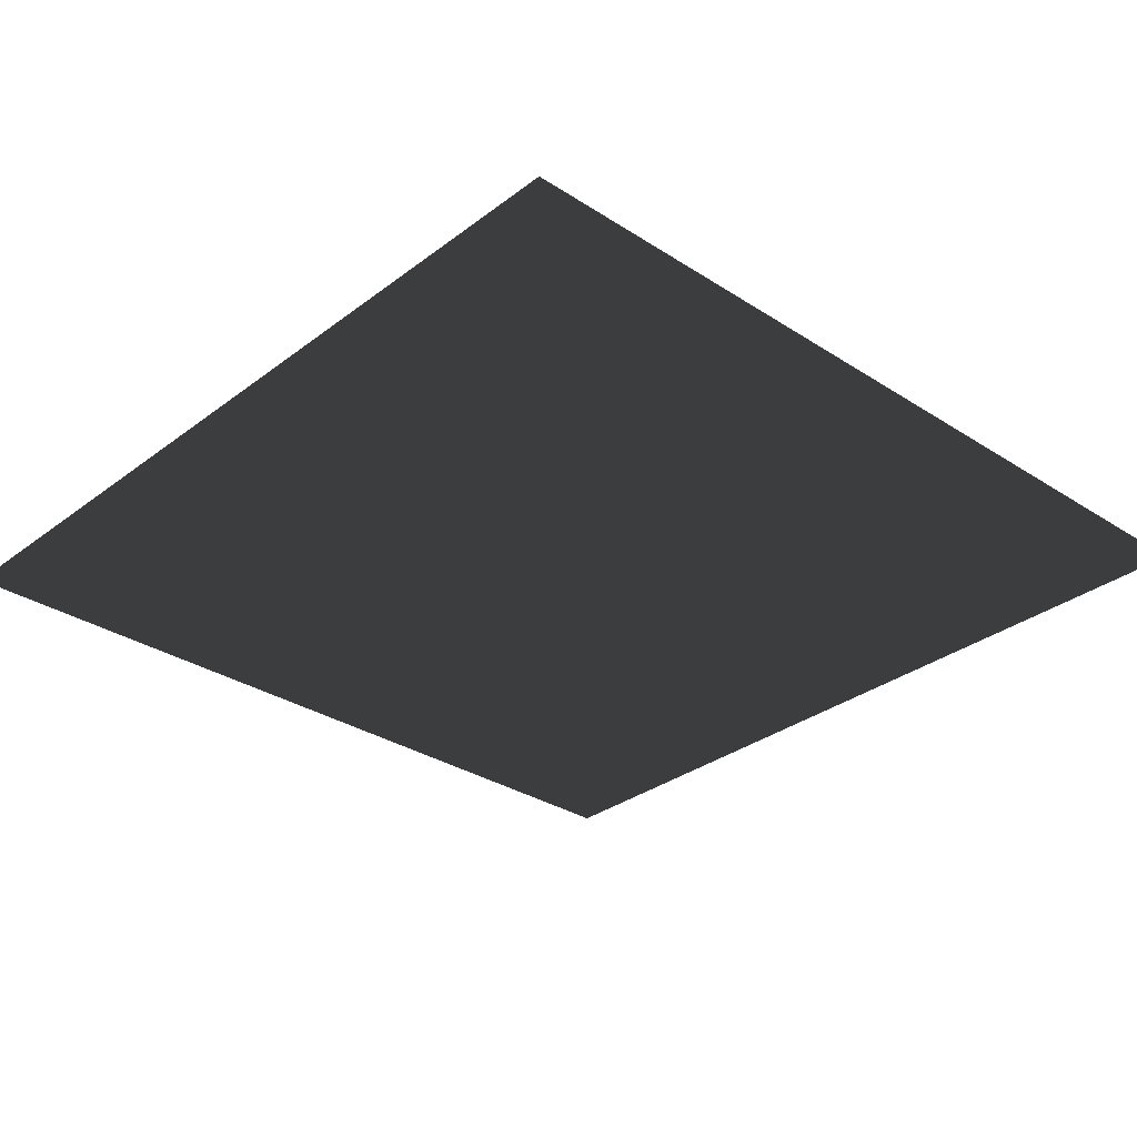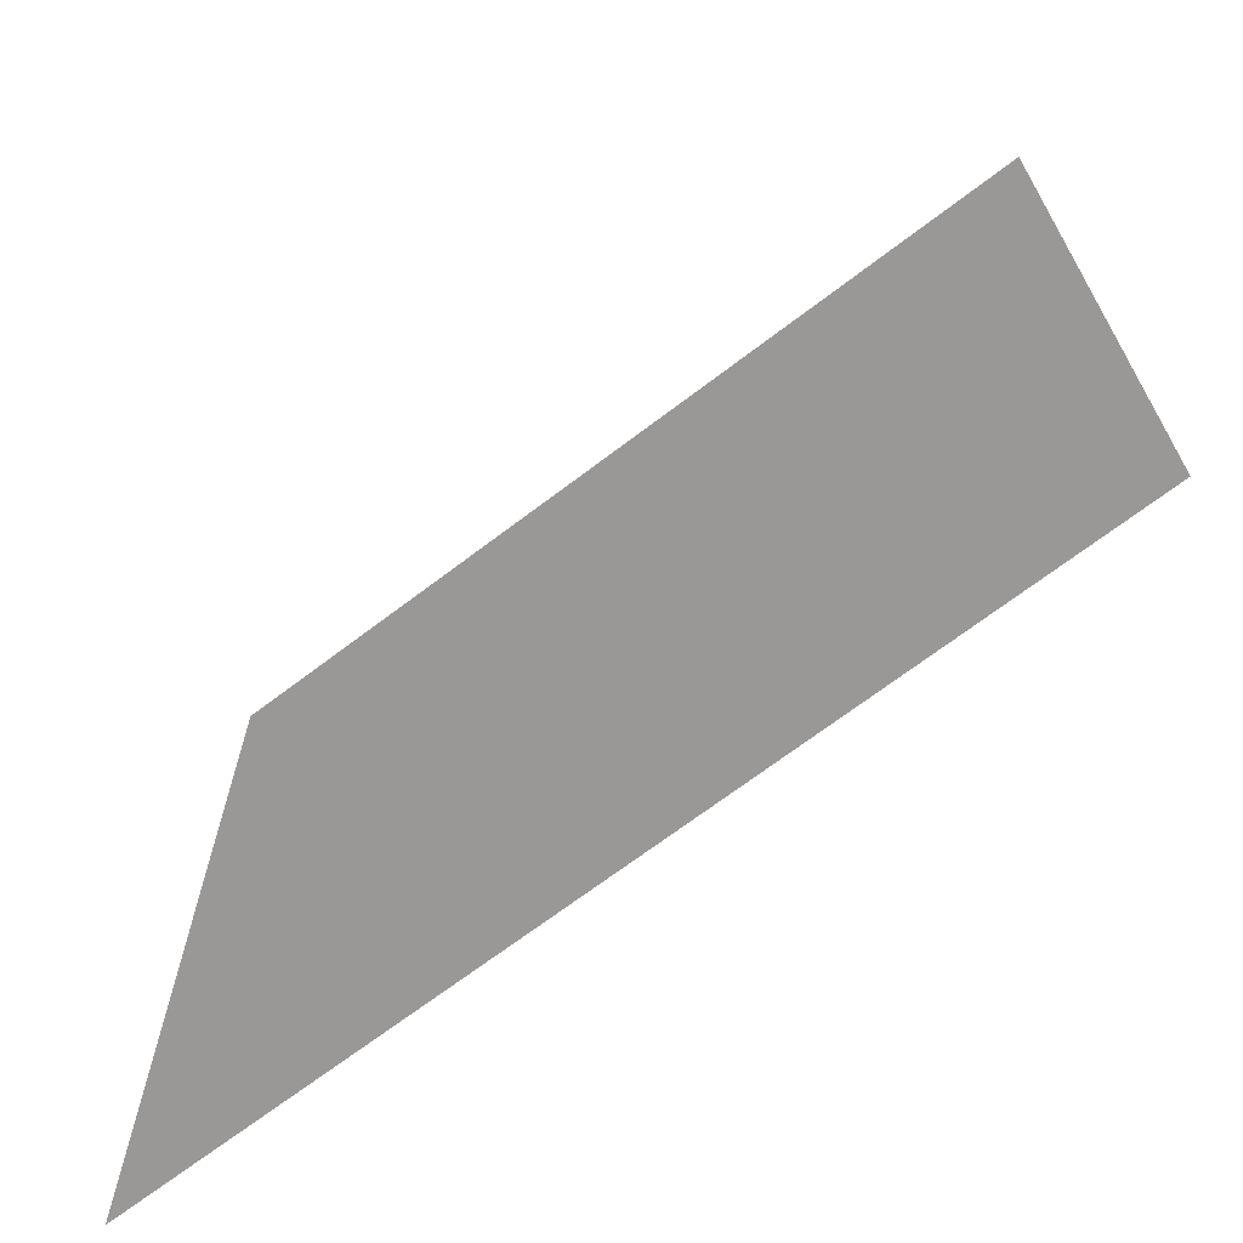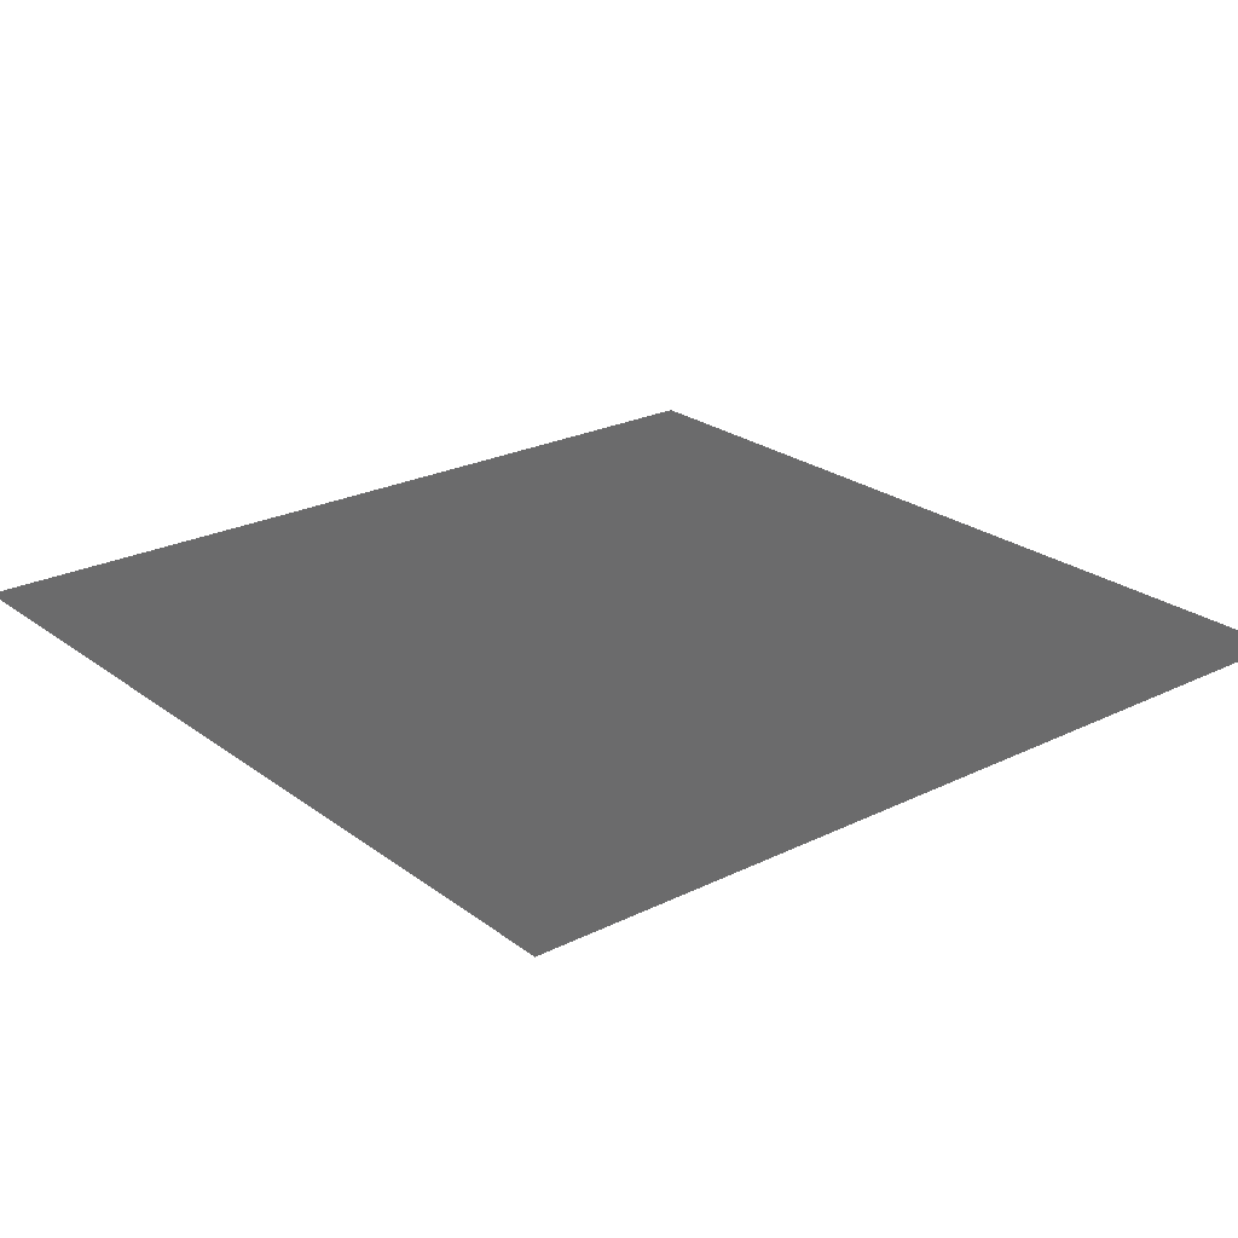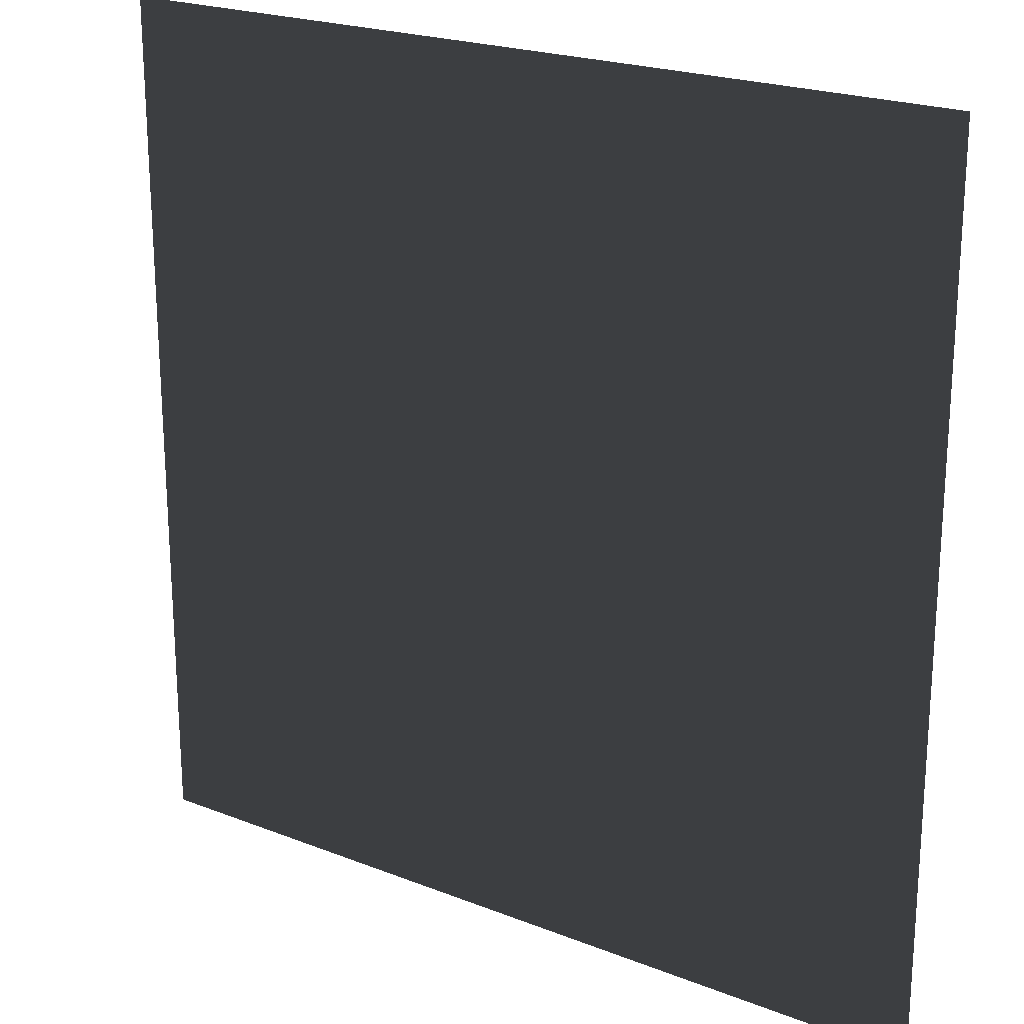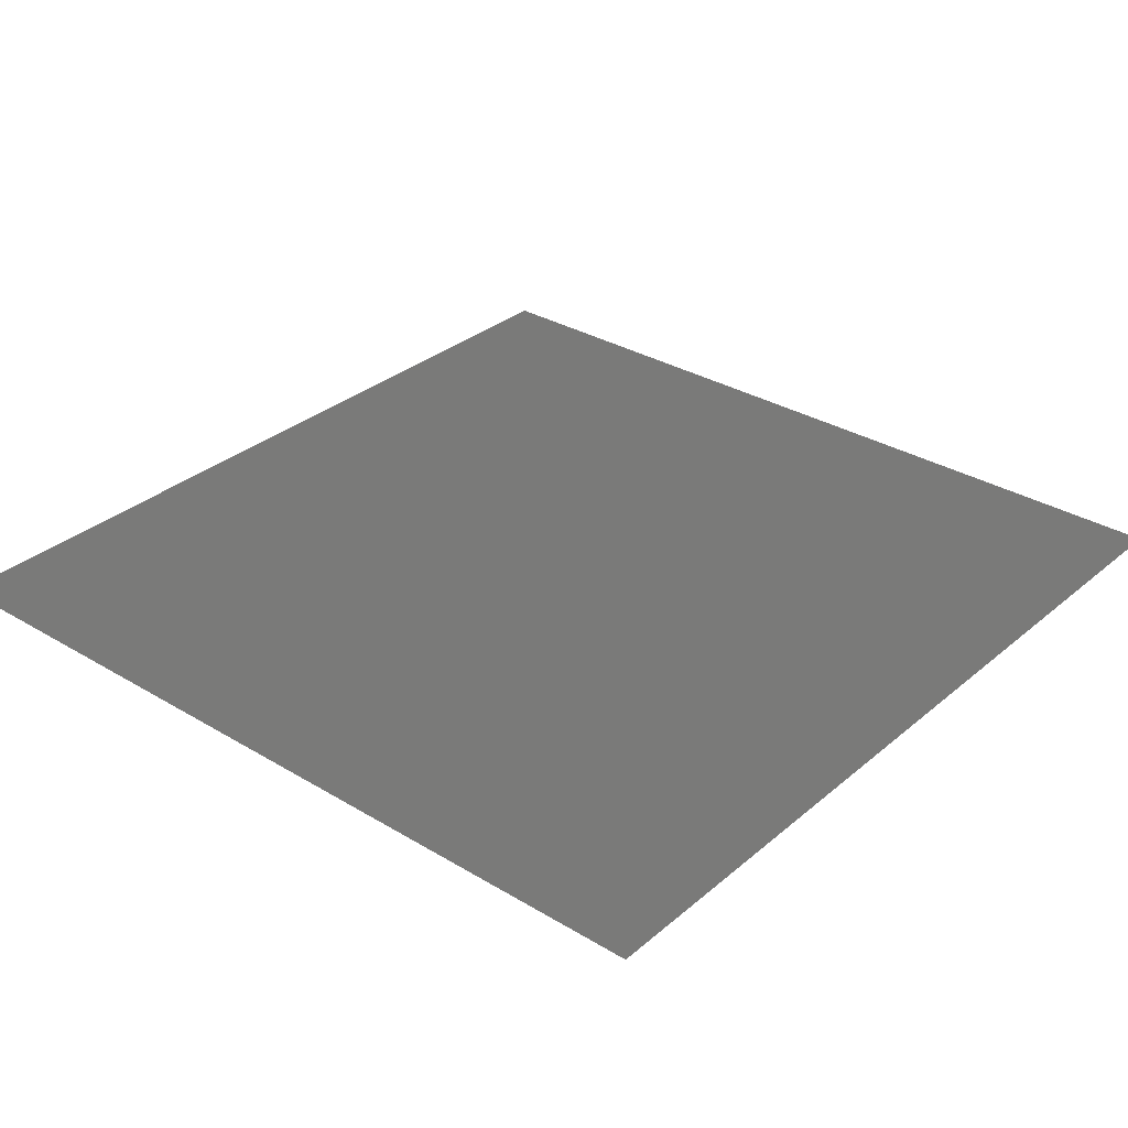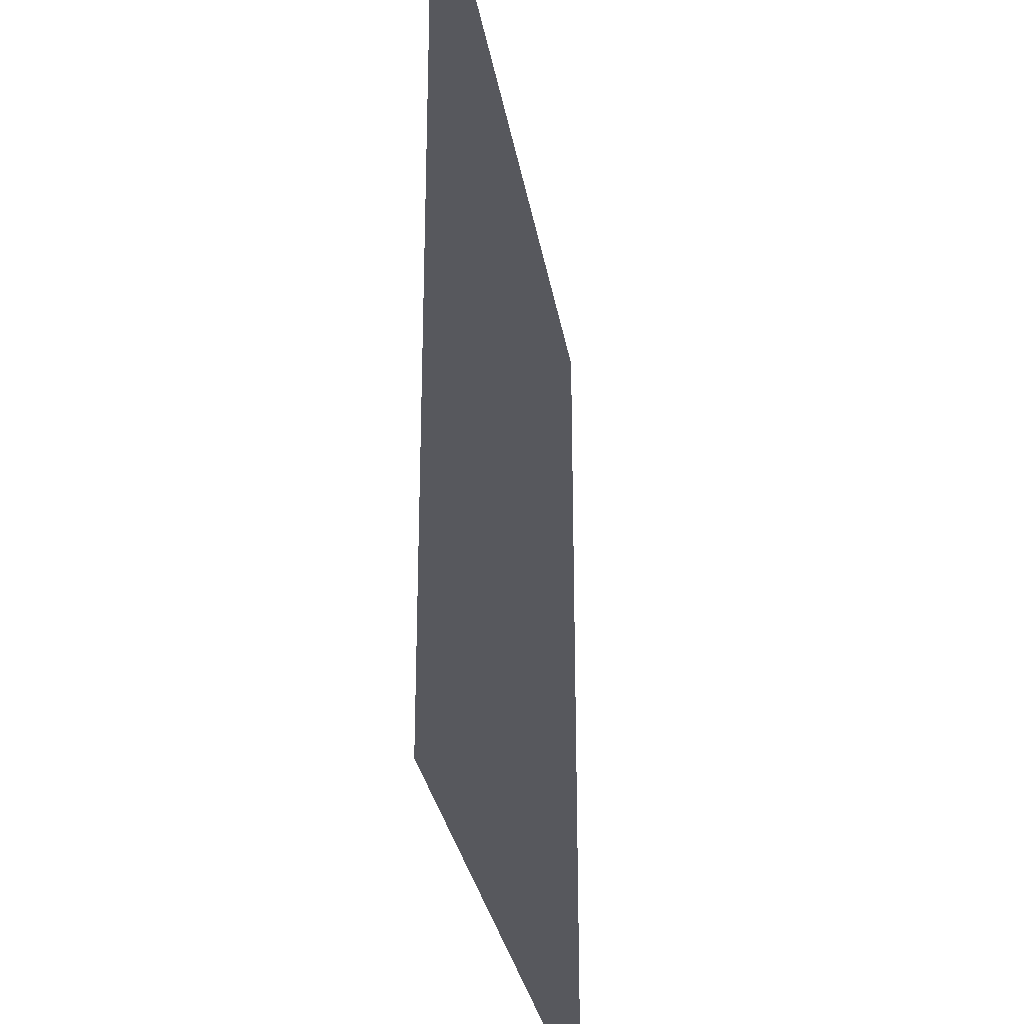
<metadata>
{"format":"obj","ext":"obj","renderer":"f3d","projection":"perspective","resolution":1024,"background":"white","views":[{"elev":-31.0,"azim":137.2,"up":"+Z"},{"elev":-68.7,"azim":-142.6,"up":"+Y"},{"elev":23.7,"azim":-129.3,"up":"+Z"},{"elev":21.7,"azim":-145.3,"up":"+Y"},{"elev":31.8,"azim":130.3,"up":"+Z"},{"elev":-28.9,"azim":99.1,"up":"+Y"}]}
</metadata>
<code>
o BackWall.001
v -1 0 -1.002
v -1 2 -1.002
v 1 2 -1.002
v 1 0 -1.002
f 1 3 2
f 1 4 3

</code>
